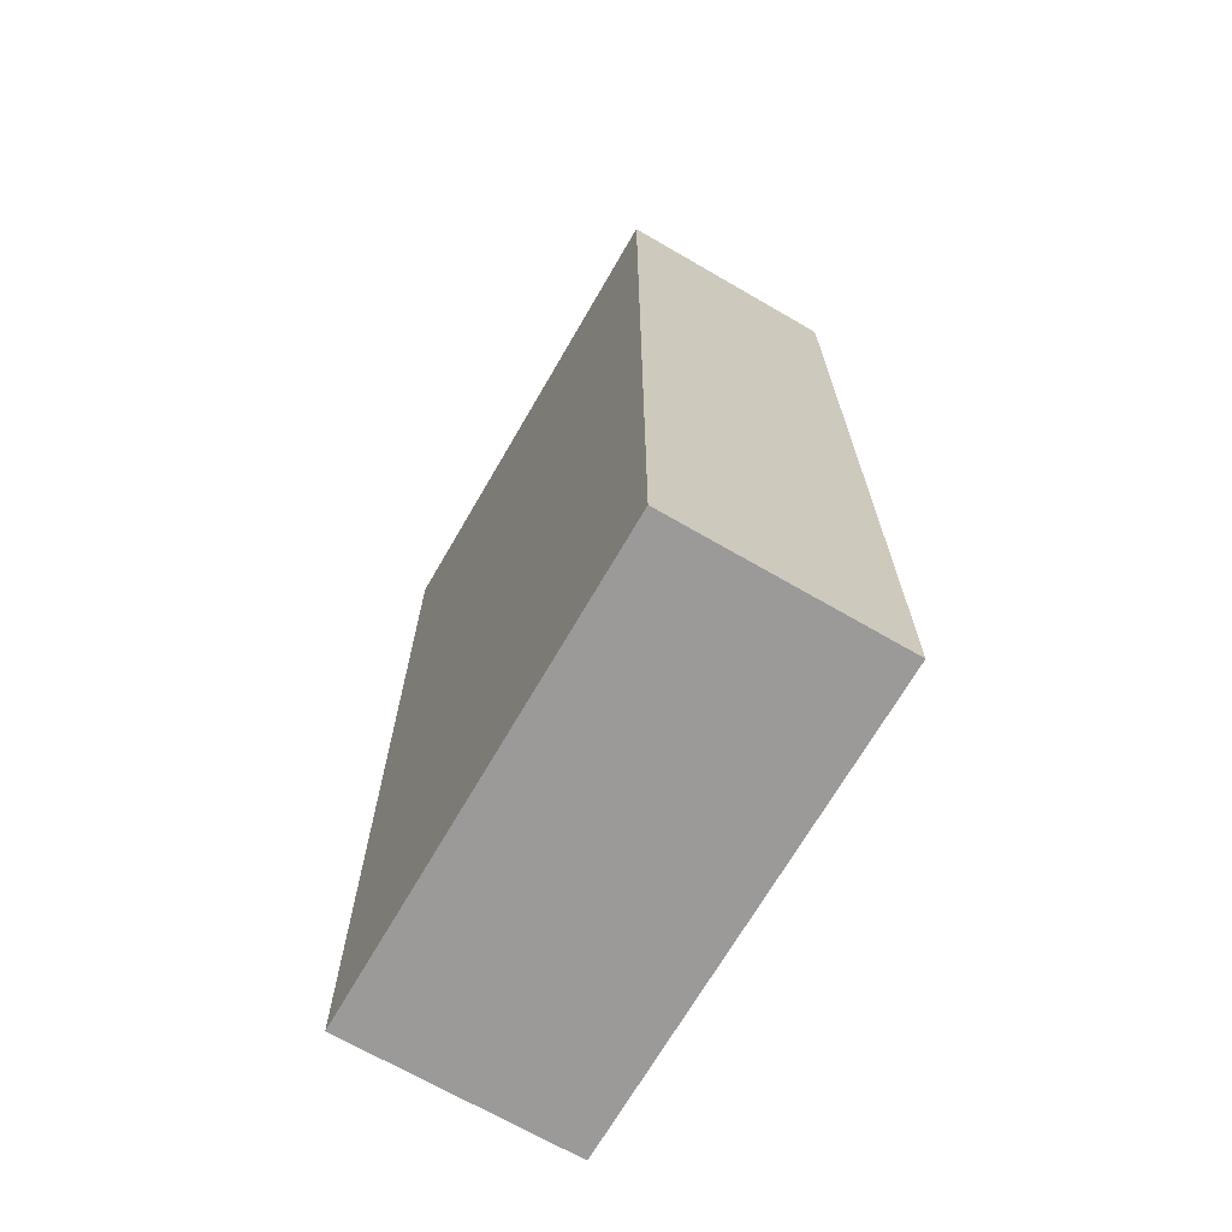
<metadata>
{"format":"obj","ext":"obj","renderer":"f3d","projection":"perspective","resolution":1024,"background":"white","views":[{"elev":-69.4,"azim":59.9,"up":"+Z"}]}
</metadata>
<code>
v -0.4329 -0.205 -0.8778
v 0.4329 -0.205 -0.8778
v -0.4329 -0.205 0.8778
v 0.4329 -0.205 0.8778
v -0.4329 0.205 -0.8778
v 0.4329 0.205 -0.8778
v -0.4329 0.205 0.8778
v 0.4329 0.205 0.8778
v 0 0.205 0
v 0.4329 0.205 0
v 0 0.205 -0.8778
v -0.4329 0.205 0
v 0 0.205 0.8778
v -0.4329 -0.205 0
v -0.4329 0 0
v -0.4329 0 -0.8778
v -0.4329 0 0.8778
v 0 -0.205 -0.8778
v 0 -0.205 0
v 0.4329 -0.205 0
v 0 -0.205 0.8778
v 0.4329 0 -0.8778
v 0.4329 0 0
v 0.4329 0 0.8778
v 0 0 0.8778
v 0 0 -0.8778
v -0.2165 0.205 -0.4389
v 0 0.205 -0.4389
v -0.2165 0.205 -0.8778
v 0.2165 0.205 0.4389
v 0.4329 0.205 0.4389
v 0.2165 0.205 0
v 0.4329 0.205 -0.4389
v 0.2165 0.205 -0.8778
v 0.2165 0.205 -0.4389
v -0.4329 0.205 -0.4389
v -0.2165 0.205 0
v -0.4329 0.205 0.4389
v -0.2165 0.205 0.8778
v -0.2165 0.205 0.4389
v 0.2165 0.205 0.8778
v 0 0.205 0.4389
v -0.4329 -0.205 -0.4389
v -0.4329 -0.1025 -0.4389
v -0.4329 -0.1025 -0.8778
v -0.4329 -0.205 0.4389
v -0.4329 -0.1025 0.4389
v -0.4329 -0.1025 0
v -0.4329 0.1025 -0.4389
v -0.4329 0.1025 -0.8778
v -0.4329 0 -0.4389
v -0.4329 -0.1025 0.8778
v -0.4329 0 0.4389
v -0.4329 0.1025 0.8778
v -0.4329 0.1025 0.4389
v -0.4329 0.1025 0
v -0.2165 -0.205 -0.8778
v -0.2165 -0.205 -0.4389
v 0.2165 -0.205 -0.8778
v 0.2165 -0.205 -0.4389
v 0 -0.205 -0.4389
v -0.2165 -0.205 0.4389
v -0.2165 -0.205 0
v 0.4329 -0.205 -0.4389
v 0.2165 -0.205 0
v 0.4329 -0.205 0.4389
v 0.2165 -0.205 0.8778
v 0.2165 -0.205 0.4389
v -0.2165 -0.205 0.8778
v 0 -0.205 0.4389
v 0.4329 -0.1025 -0.8778
v 0.4329 0 -0.4389
v 0.4329 -0.1025 -0.4389
v 0.4329 0.1025 -0.8778
v 0.4329 0.1025 -0.4389
v 0.4329 0.1025 0.4389
v 0.4329 0.1025 0
v 0.4329 -0.1025 0
v 0.4329 0.1025 0.8778
v 0.4329 0 0.4389
v 0.4329 -0.1025 0.8778
v 0.4329 -0.1025 0.4389
v 0 -0.1025 0.8778
v -0.2165 -0.1025 0.8778
v 0.2165 -0.1025 0.8778
v 0.2165 0.1025 0.8778
v 0.2165 0 0.8778
v -0.2165 0 0.8778
v 0 0.1025 0.8778
v -0.2165 0.1025 0.8778
v -0.2165 -0.1025 -0.8778
v -0.2165 0.1025 -0.8778
v -0.2165 0 -0.8778
v 0.2165 -0.1025 -0.8778
v 0 -0.1025 -0.8778
v 0.2165 0 -0.8778
v 0 0.1025 -0.8778
v 0.2165 0.1025 -0.8778
v -0.3247 0.205 -0.6584
v -0.2165 0.205 -0.6584
v -0.3247 0.205 -0.8778
v -0.1082 0.205 -0.2195
v 0 0.205 -0.2195
v -0.1082 0.205 -0.4389
v 0 0.205 -0.6584
v -0.1082 0.205 -0.8778
v -0.1082 0.205 -0.6584
v 0.1082 0.205 0.2195
v 0.2165 0.205 0.2195
v 0.1082 0.205 0
v 0.3247 0.205 0.6584
v 0.4329 0.205 0.6584
v 0.3247 0.205 0.4389
v 0.4329 0.205 0.2195
v 0.3247 0.205 0
v 0.3247 0.205 0.2195
v 0.4329 0.205 -0.2195
v 0.3247 0.205 -0.4389
v 0.3247 0.205 -0.2195
v 0.4329 0.205 -0.6584
v 0.3247 0.205 -0.8778
v 0.3247 0.205 -0.6584
v 0.1082 0.205 -0.8778
v 0.1082 0.205 -0.6584
v 0.2165 0.205 -0.6584
v 0.1082 0.205 -0.2195
v 0.2165 0.205 -0.2195
v 0.1082 0.205 -0.4389
v -0.4329 0.205 -0.6584
v -0.3247 0.205 -0.4389
v -0.4329 0.205 -0.2195
v -0.3247 0.205 0
v -0.3247 0.205 -0.2195
v -0.1082 0.205 0
v -0.2165 0.205 -0.2195
v -0.4329 0.205 0.2195
v -0.3247 0.205 0.4389
v -0.3247 0.205 0.2195
v -0.4329 0.205 0.6584
v -0.3247 0.205 0.8778
v -0.3247 0.205 0.6584
v -0.1082 0.205 0.8778
v -0.1082 0.205 0.6584
v -0.2165 0.205 0.6584
v 0.1082 0.205 0.8778
v 0.1082 0.205 0.6584
v 0 0.205 0.6584
v 0.3247 0.205 0.8778
v 0.2165 0.205 0.6584
v 0 0.205 0.2195
v 0.1082 0.205 0.4389
v -0.2165 0.205 0.2195
v -0.1082 0.205 0.4389
v -0.1082 0.205 0.2195
v -0.4329 -0.205 -0.6584
v -0.4329 -0.1538 -0.6584
v -0.4329 -0.1538 -0.8778
v -0.4329 -0.205 -0.2195
v -0.4329 -0.1538 -0.2195
v -0.4329 -0.1538 -0.4389
v -0.4329 -0.05126 -0.6584
v -0.4329 -0.05126 -0.8778
v -0.4329 -0.1025 -0.6584
v -0.4329 -0.205 0.2195
v -0.4329 -0.1538 0.2195
v -0.4329 -0.1538 0
v -0.4329 -0.205 0.6584
v -0.4329 -0.1538 0.6584
v -0.4329 -0.1538 0.4389
v -0.4329 -0.05126 0.2195
v -0.4329 -0.05126 0
v -0.4329 -0.1025 0.2195
v -0.4329 0.05126 -0.2195
v -0.4329 0.05126 -0.4389
v -0.4329 0 -0.2195
v -0.4329 0.1538 -0.6584
v -0.4329 0.1538 -0.8778
v -0.4329 0.1025 -0.6584
v -0.4329 0.05126 -0.8778
v -0.4329 0 -0.6584
v -0.4329 0.05126 -0.6584
v -0.4329 -0.1025 -0.2195
v -0.4329 -0.05126 -0.2195
v -0.4329 -0.05126 -0.4389
v -0.4329 -0.1538 0.8778
v -0.4329 -0.1025 0.6584
v -0.4329 -0.05126 0.8778
v -0.4329 0 0.6584
v -0.4329 -0.05126 0.6584
v -0.4329 0 0.2195
v -0.4329 -0.05126 0.4389
v -0.4329 0.05126 0.8778
v -0.4329 0.1025 0.6584
v -0.4329 0.05126 0.6584
v -0.4329 0.1538 0.8778
v -0.4329 0.1538 0.6584
v -0.4329 0.1538 0.2195
v -0.4329 0.1538 0.4389
v -0.4329 0.1538 -0.2195
v -0.4329 0.1538 0
v -0.4329 0.1538 -0.4389
v -0.4329 0.05126 0
v -0.4329 0.1025 -0.2195
v -0.4329 0.05126 0.4389
v -0.4329 0.1025 0.2195
v -0.4329 0.05126 0.2195
v -0.3247 -0.205 -0.8778
v -0.3247 -0.205 -0.6584
v -0.1082 -0.205 -0.8778
v -0.1082 -0.205 -0.6584
v -0.2165 -0.205 -0.6584
v -0.3247 -0.205 -0.2195
v -0.3247 -0.205 -0.4389
v 0.1082 -0.205 -0.8778
v 0.1082 -0.205 -0.6584
v 0 -0.205 -0.6584
v 0.3247 -0.205 -0.8778
v 0.3247 -0.205 -0.6584
v 0.2165 -0.205 -0.6584
v 0.1082 -0.205 -0.2195
v 0 -0.205 -0.2195
v 0.1082 -0.205 -0.4389
v -0.1082 -0.205 0.2195
v -0.2165 -0.205 0.2195
v -0.1082 -0.205 0
v -0.3247 -0.205 0.6584
v -0.3247 -0.205 0.4389
v -0.3247 -0.205 0
v -0.3247 -0.205 0.2195
v -0.1082 -0.205 -0.4389
v -0.1082 -0.205 -0.2195
v -0.2165 -0.205 -0.2195
v 0.4329 -0.205 -0.6584
v 0.3247 -0.205 -0.4389
v 0.4329 -0.205 -0.2195
v 0.3247 -0.205 0
v 0.3247 -0.205 -0.2195
v 0.1082 -0.205 0
v 0.2165 -0.205 -0.2195
v 0.4329 -0.205 0.2195
v 0.3247 -0.205 0.4389
v 0.3247 -0.205 0.2195
v 0.4329 -0.205 0.6584
v 0.3247 -0.205 0.8778
v 0.3247 -0.205 0.6584
v 0.1082 -0.205 0.8778
v 0.1082 -0.205 0.6584
v 0.2165 -0.205 0.6584
v -0.1082 -0.205 0.8778
v -0.1082 -0.205 0.6584
v 0 -0.205 0.6584
v -0.3247 -0.205 0.8778
v -0.2165 -0.205 0.6584
v 0 -0.205 0.2195
v -0.1082 -0.205 0.4389
v 0.2165 -0.205 0.2195
v 0.1082 -0.205 0.4389
v 0.1082 -0.205 0.2195
v 0.4329 -0.1538 -0.8778
v 0.4329 -0.1025 -0.6584
v 0.4329 -0.1538 -0.6584
v 0.4329 -0.05126 -0.8778
v 0.4329 0 -0.6584
v 0.4329 -0.05126 -0.6584
v 0.4329 0 -0.2195
v 0.4329 -0.05126 -0.2195
v 0.4329 -0.05126 -0.4389
v 0.4329 0.05126 -0.8778
v 0.4329 0.1025 -0.6584
v 0.4329 0.05126 -0.6584
v 0.4329 0.1538 -0.8778
v 0.4329 0.1538 -0.6584
v 0.4329 0.1538 -0.2195
v 0.4329 0.1538 -0.4389
v 0.4329 0.1538 0.2195
v 0.4329 0.1538 0
v 0.4329 0.1538 0.6584
v 0.4329 0.1538 0.4389
v 0.4329 0.05126 0.2195
v 0.4329 0.05126 0
v 0.4329 0.1025 0.2195
v 0.4329 0.05126 -0.4389
v 0.4329 0.1025 -0.2195
v 0.4329 0.05126 -0.2195
v 0.4329 -0.1538 -0.4389
v 0.4329 -0.05126 0
v 0.4329 -0.1025 -0.2195
v 0.4329 -0.1538 0
v 0.4329 -0.1538 -0.2195
v 0.4329 0.05126 0.4389
v 0.4329 0 0.2195
v 0.4329 0.1538 0.8778
v 0.4329 0.1025 0.6584
v 0.4329 0.05126 0.8778
v 0.4329 0 0.6584
v 0.4329 0.05126 0.6584
v 0.4329 -0.05126 0.8778
v 0.4329 -0.1025 0.6584
v 0.4329 -0.05126 0.6584
v 0.4329 -0.1538 0.8778
v 0.4329 -0.1538 0.6584
v 0.4329 -0.1538 0.2195
v 0.4329 -0.1538 0.4389
v 0.4329 -0.05126 0.2195
v 0.4329 -0.05126 0.4389
v 0.4329 -0.1025 0.2195
v -0.2165 -0.1538 0.8778
v -0.3247 -0.1538 0.8778
v 0 -0.1538 0.8778
v -0.1082 -0.1538 0.8778
v 0 -0.05126 0.8778
v -0.1082 -0.05126 0.8778
v -0.1082 -0.1025 0.8778
v 0.2165 -0.1538 0.8778
v 0.1082 -0.1538 0.8778
v 0.3247 -0.1538 0.8778
v 0.3247 -0.05126 0.8778
v 0.3247 -0.1025 0.8778
v 0.3247 0.05126 0.8778
v 0.3247 0 0.8778
v 0.3247 0.1538 0.8778
v 0.3247 0.1025 0.8778
v 0.1082 0.05126 0.8778
v 0.1082 0 0.8778
v 0.2165 0.05126 0.8778
v 0.1082 -0.1025 0.8778
v 0.2165 -0.05126 0.8778
v 0.1082 -0.05126 0.8778
v -0.3247 -0.1025 0.8778
v -0.1082 0 0.8778
v -0.2165 -0.05126 0.8778
v -0.3247 0 0.8778
v -0.3247 -0.05126 0.8778
v 0.1082 0.1025 0.8778
v 0 0.05126 0.8778
v 0.2165 0.1538 0.8778
v 0 0.1538 0.8778
v 0.1082 0.1538 0.8778
v -0.2165 0.1538 0.8778
v -0.1082 0.1538 0.8778
v -0.3247 0.1538 0.8778
v -0.3247 0.05126 0.8778
v -0.3247 0.1025 0.8778
v -0.1082 0.05126 0.8778
v -0.1082 0.1025 0.8778
v -0.2165 0.05126 0.8778
v -0.3247 -0.1538 -0.8778
v -0.3247 -0.05126 -0.8778
v -0.3247 -0.1025 -0.8778
v -0.1082 -0.1538 -0.8778
v -0.2165 -0.1538 -0.8778
v -0.3247 0.05126 -0.8778
v -0.3247 0 -0.8778
v -0.3247 0.1538 -0.8778
v -0.3247 0.1025 -0.8778
v -0.1082 0.05126 -0.8778
v -0.1082 0 -0.8778
v -0.2165 0.05126 -0.8778
v 0.1082 -0.05126 -0.8778
v 0.1082 -0.1025 -0.8778
v 0 -0.05126 -0.8778
v 0.3247 -0.1538 -0.8778
v 0.2165 -0.1538 -0.8778
v 0 -0.1538 -0.8778
v 0.1082 -0.1538 -0.8778
v -0.2165 -0.05126 -0.8778
v -0.1082 -0.05126 -0.8778
v -0.1082 -0.1025 -0.8778
v 0.3247 -0.1025 -0.8778
v 0.1082 0 -0.8778
v 0.2165 -0.05126 -0.8778
v 0.3247 0 -0.8778
v 0.3247 -0.05126 -0.8778
v -0.1082 0.1025 -0.8778
v 0 0.05126 -0.8778
v -0.2165 0.1538 -0.8778
v 0 0.1538 -0.8778
v -0.1082 0.1538 -0.8778
v 0.2165 0.1538 -0.8778
v 0.1082 0.1538 -0.8778
v 0.3247 0.1538 -0.8778
v 0.3247 0.05126 -0.8778
v 0.3247 0.1025 -0.8778
v 0.1082 0.05126 -0.8778
v 0.1082 0.1025 -0.8778
v 0.2165 0.05126 -0.8778
f 5 99 101
f 99 27 100
f 100 29 101
f 99 100 101
f 27 102 104
f 102 9 103
f 103 28 104
f 102 103 104
f 28 105 107
f 105 11 106
f 106 29 107
f 105 106 107
f 27 104 100
f 104 28 107
f 107 29 100
f 104 107 100
f 9 108 110
f 108 30 109
f 109 32 110
f 108 109 110
f 30 111 113
f 111 8 112
f 112 31 113
f 111 112 113
f 31 114 116
f 114 10 115
f 115 32 116
f 114 115 116
f 30 113 109
f 113 31 116
f 116 32 109
f 113 116 109
f 10 117 119
f 117 33 118
f 118 35 119
f 117 118 119
f 33 120 122
f 120 6 121
f 121 34 122
f 120 121 122
f 34 123 125
f 123 11 124
f 124 35 125
f 123 124 125
f 33 122 118
f 122 34 125
f 125 35 118
f 122 125 118
f 9 110 103
f 110 32 126
f 126 28 103
f 110 126 103
f 32 115 127
f 115 10 119
f 119 35 127
f 115 119 127
f 35 124 128
f 124 11 105
f 105 28 128
f 124 105 128
f 32 127 126
f 127 35 128
f 128 28 126
f 127 128 126
f 5 129 99
f 129 36 130
f 130 27 99
f 129 130 99
f 36 131 133
f 131 12 132
f 132 37 133
f 131 132 133
f 37 134 135
f 134 9 102
f 102 27 135
f 134 102 135
f 36 133 130
f 133 37 135
f 135 27 130
f 133 135 130
f 12 136 138
f 136 38 137
f 137 40 138
f 136 137 138
f 38 139 141
f 139 7 140
f 140 39 141
f 139 140 141
f 39 142 144
f 142 13 143
f 143 40 144
f 142 143 144
f 38 141 137
f 141 39 144
f 144 40 137
f 141 144 137
f 13 145 147
f 145 41 146
f 146 42 147
f 145 146 147
f 41 148 149
f 148 8 111
f 111 30 149
f 148 111 149
f 30 108 151
f 108 9 150
f 150 42 151
f 108 150 151
f 41 149 146
f 149 30 151
f 151 42 146
f 149 151 146
f 12 138 132
f 138 40 152
f 152 37 132
f 138 152 132
f 40 143 153
f 143 13 147
f 147 42 153
f 143 147 153
f 42 150 154
f 150 9 134
f 134 37 154
f 150 134 154
f 40 153 152
f 153 42 154
f 154 37 152
f 153 154 152
f 1 155 157
f 155 43 156
f 156 45 157
f 155 156 157
f 43 158 160
f 158 14 159
f 159 44 160
f 158 159 160
f 44 161 163
f 161 16 162
f 162 45 163
f 161 162 163
f 43 160 156
f 160 44 163
f 163 45 156
f 160 163 156
f 14 164 166
f 164 46 165
f 165 48 166
f 164 165 166
f 46 167 169
f 167 3 168
f 168 47 169
f 167 168 169
f 47 170 172
f 170 15 171
f 171 48 172
f 170 171 172
f 46 169 165
f 169 47 172
f 172 48 165
f 169 172 165
f 15 173 175
f 173 49 174
f 174 51 175
f 173 174 175
f 49 176 178
f 176 5 177
f 177 50 178
f 176 177 178
f 50 179 181
f 179 16 180
f 180 51 181
f 179 180 181
f 49 178 174
f 178 50 181
f 181 51 174
f 178 181 174
f 14 166 159
f 166 48 182
f 182 44 159
f 166 182 159
f 48 171 183
f 171 15 175
f 175 51 183
f 171 175 183
f 51 180 184
f 180 16 161
f 161 44 184
f 180 161 184
f 48 183 182
f 183 51 184
f 184 44 182
f 183 184 182
f 3 185 168
f 185 52 186
f 186 47 168
f 185 186 168
f 52 187 189
f 187 17 188
f 188 53 189
f 187 188 189
f 53 190 191
f 190 15 170
f 170 47 191
f 190 170 191
f 52 189 186
f 189 53 191
f 191 47 186
f 189 191 186
f 17 192 194
f 192 54 193
f 193 55 194
f 192 193 194
f 54 195 196
f 195 7 139
f 139 38 196
f 195 139 196
f 38 136 198
f 136 12 197
f 197 55 198
f 136 197 198
f 54 196 193
f 196 38 198
f 198 55 193
f 196 198 193
f 12 131 200
f 131 36 199
f 199 56 200
f 131 199 200
f 36 129 201
f 129 5 176
f 176 49 201
f 129 176 201
f 49 173 203
f 173 15 202
f 202 56 203
f 173 202 203
f 36 201 199
f 201 49 203
f 203 56 199
f 201 203 199
f 17 194 188
f 194 55 204
f 204 53 188
f 194 204 188
f 55 197 205
f 197 12 200
f 200 56 205
f 197 200 205
f 56 202 206
f 202 15 190
f 190 53 206
f 202 190 206
f 55 205 204
f 205 56 206
f 206 53 204
f 205 206 204
f 1 207 155
f 207 57 208
f 208 43 155
f 207 208 155
f 57 209 211
f 209 18 210
f 210 58 211
f 209 210 211
f 58 212 213
f 212 14 158
f 158 43 213
f 212 158 213
f 57 211 208
f 211 58 213
f 213 43 208
f 211 213 208
f 18 214 216
f 214 59 215
f 215 61 216
f 214 215 216
f 59 217 219
f 217 2 218
f 218 60 219
f 217 218 219
f 60 220 222
f 220 19 221
f 221 61 222
f 220 221 222
f 59 219 215
f 219 60 222
f 222 61 215
f 219 222 215
f 19 223 225
f 223 62 224
f 224 63 225
f 223 224 225
f 62 226 227
f 226 3 167
f 167 46 227
f 226 167 227
f 46 164 229
f 164 14 228
f 228 63 229
f 164 228 229
f 62 227 224
f 227 46 229
f 229 63 224
f 227 229 224
f 18 216 210
f 216 61 230
f 230 58 210
f 216 230 210
f 61 221 231
f 221 19 225
f 225 63 231
f 221 225 231
f 63 228 232
f 228 14 212
f 212 58 232
f 228 212 232
f 61 231 230
f 231 63 232
f 232 58 230
f 231 232 230
f 2 233 218
f 233 64 234
f 234 60 218
f 233 234 218
f 64 235 237
f 235 20 236
f 236 65 237
f 235 236 237
f 65 238 239
f 238 19 220
f 220 60 239
f 238 220 239
f 64 237 234
f 237 65 239
f 239 60 234
f 237 239 234
f 20 240 242
f 240 66 241
f 241 68 242
f 240 241 242
f 66 243 245
f 243 4 244
f 244 67 245
f 243 244 245
f 67 246 248
f 246 21 247
f 247 68 248
f 246 247 248
f 66 245 241
f 245 67 248
f 248 68 241
f 245 248 241
f 21 249 251
f 249 69 250
f 250 70 251
f 249 250 251
f 69 252 253
f 252 3 226
f 226 62 253
f 252 226 253
f 62 223 255
f 223 19 254
f 254 70 255
f 223 254 255
f 69 253 250
f 253 62 255
f 255 70 250
f 253 255 250
f 20 242 236
f 242 68 256
f 256 65 236
f 242 256 236
f 68 247 257
f 247 21 251
f 251 70 257
f 247 251 257
f 70 254 258
f 254 19 238
f 238 65 258
f 254 238 258
f 68 257 256
f 257 70 258
f 258 65 256
f 257 258 256
f 2 259 261
f 259 71 260
f 260 73 261
f 259 260 261
f 71 262 264
f 262 22 263
f 263 72 264
f 262 263 264
f 72 265 267
f 265 23 266
f 266 73 267
f 265 266 267
f 71 264 260
f 264 72 267
f 267 73 260
f 264 267 260
f 22 268 270
f 268 74 269
f 269 75 270
f 268 269 270
f 74 271 272
f 271 6 120
f 120 33 272
f 271 120 272
f 33 117 274
f 117 10 273
f 273 75 274
f 117 273 274
f 74 272 269
f 272 33 274
f 274 75 269
f 272 274 269
f 10 114 276
f 114 31 275
f 275 77 276
f 114 275 276
f 31 112 278
f 112 8 277
f 277 76 278
f 112 277 278
f 76 279 281
f 279 23 280
f 280 77 281
f 279 280 281
f 31 278 275
f 278 76 281
f 281 77 275
f 278 281 275
f 22 270 263
f 270 75 282
f 282 72 263
f 270 282 263
f 75 273 283
f 273 10 276
f 276 77 283
f 273 276 283
f 77 280 284
f 280 23 265
f 265 72 284
f 280 265 284
f 75 283 282
f 283 77 284
f 284 72 282
f 283 284 282
f 2 261 233
f 261 73 285
f 285 64 233
f 261 285 233
f 73 266 287
f 266 23 286
f 286 78 287
f 266 286 287
f 78 288 289
f 288 20 235
f 235 64 289
f 288 235 289
f 73 287 285
f 287 78 289
f 289 64 285
f 287 289 285
f 23 279 291
f 279 76 290
f 290 80 291
f 279 290 291
f 76 277 293
f 277 8 292
f 292 79 293
f 277 292 293
f 79 294 296
f 294 24 295
f 295 80 296
f 294 295 296
f 76 293 290
f 293 79 296
f 296 80 290
f 293 296 290
f 24 297 299
f 297 81 298
f 298 82 299
f 297 298 299
f 81 300 301
f 300 4 243
f 243 66 301
f 300 243 301
f 66 240 303
f 240 20 302
f 302 82 303
f 240 302 303
f 81 301 298
f 301 66 303
f 303 82 298
f 301 303 298
f 23 291 286
f 291 80 304
f 304 78 286
f 291 304 286
f 80 295 305
f 295 24 299
f 299 82 305
f 295 299 305
f 82 302 306
f 302 20 288
f 288 78 306
f 302 288 306
f 80 305 304
f 305 82 306
f 306 78 304
f 305 306 304
f 3 252 308
f 252 69 307
f 307 84 308
f 252 307 308
f 69 249 310
f 249 21 309
f 309 83 310
f 249 309 310
f 83 311 313
f 311 25 312
f 312 84 313
f 311 312 313
f 69 310 307
f 310 83 313
f 313 84 307
f 310 313 307
f 21 246 315
f 246 67 314
f 314 85 315
f 246 314 315
f 67 244 316
f 244 4 300
f 300 81 316
f 244 300 316
f 81 297 318
f 297 24 317
f 317 85 318
f 297 317 318
f 67 316 314
f 316 81 318
f 318 85 314
f 316 318 314
f 24 294 320
f 294 79 319
f 319 87 320
f 294 319 320
f 79 292 322
f 292 8 321
f 321 86 322
f 292 321 322
f 86 323 325
f 323 25 324
f 324 87 325
f 323 324 325
f 79 322 319
f 322 86 325
f 325 87 319
f 322 325 319
f 21 315 309
f 315 85 326
f 326 83 309
f 315 326 309
f 85 317 327
f 317 24 320
f 320 87 327
f 317 320 327
f 87 324 328
f 324 25 311
f 311 83 328
f 324 311 328
f 85 327 326
f 327 87 328
f 328 83 326
f 327 328 326
f 3 308 185
f 308 84 329
f 329 52 185
f 308 329 185
f 84 312 331
f 312 25 330
f 330 88 331
f 312 330 331
f 88 332 333
f 332 17 187
f 187 52 333
f 332 187 333
f 84 331 329
f 331 88 333
f 333 52 329
f 331 333 329
f 25 323 335
f 323 86 334
f 334 89 335
f 323 334 335
f 86 321 336
f 321 8 148
f 148 41 336
f 321 148 336
f 41 145 338
f 145 13 337
f 337 89 338
f 145 337 338
f 86 336 334
f 336 41 338
f 338 89 334
f 336 338 334
f 13 142 340
f 142 39 339
f 339 90 340
f 142 339 340
f 39 140 341
f 140 7 195
f 195 54 341
f 140 195 341
f 54 192 343
f 192 17 342
f 342 90 343
f 192 342 343
f 39 341 339
f 341 54 343
f 343 90 339
f 341 343 339
f 25 335 330
f 335 89 344
f 344 88 330
f 335 344 330
f 89 337 345
f 337 13 340
f 340 90 345
f 337 340 345
f 90 342 346
f 342 17 332
f 332 88 346
f 342 332 346
f 89 345 344
f 345 90 346
f 346 88 344
f 345 346 344
f 1 157 207
f 157 45 347
f 347 57 207
f 157 347 207
f 45 162 349
f 162 16 348
f 348 91 349
f 162 348 349
f 91 350 351
f 350 18 209
f 209 57 351
f 350 209 351
f 45 349 347
f 349 91 351
f 351 57 347
f 349 351 347
f 16 179 353
f 179 50 352
f 352 93 353
f 179 352 353
f 50 177 355
f 177 5 354
f 354 92 355
f 177 354 355
f 92 356 358
f 356 26 357
f 357 93 358
f 356 357 358
f 50 355 352
f 355 92 358
f 358 93 352
f 355 358 352
f 26 359 361
f 359 94 360
f 360 95 361
f 359 360 361
f 94 362 363
f 362 2 217
f 217 59 363
f 362 217 363
f 59 214 365
f 214 18 364
f 364 95 365
f 214 364 365
f 94 363 360
f 363 59 365
f 365 95 360
f 363 365 360
f 16 353 348
f 353 93 366
f 366 91 348
f 353 366 348
f 93 357 367
f 357 26 361
f 361 95 367
f 357 361 367
f 95 364 368
f 364 18 350
f 350 91 368
f 364 350 368
f 93 367 366
f 367 95 368
f 368 91 366
f 367 368 366
f 2 362 259
f 362 94 369
f 369 71 259
f 362 369 259
f 94 359 371
f 359 26 370
f 370 96 371
f 359 370 371
f 96 372 373
f 372 22 262
f 262 71 373
f 372 262 373
f 94 371 369
f 371 96 373
f 373 71 369
f 371 373 369
f 26 356 375
f 356 92 374
f 374 97 375
f 356 374 375
f 92 354 376
f 354 5 101
f 101 29 376
f 354 101 376
f 29 106 378
f 106 11 377
f 377 97 378
f 106 377 378
f 92 376 374
f 376 29 378
f 378 97 374
f 376 378 374
f 11 123 380
f 123 34 379
f 379 98 380
f 123 379 380
f 34 121 381
f 121 6 271
f 271 74 381
f 121 271 381
f 74 268 383
f 268 22 382
f 382 98 383
f 268 382 383
f 34 381 379
f 381 74 383
f 383 98 379
f 381 383 379
f 26 375 370
f 375 97 384
f 384 96 370
f 375 384 370
f 97 377 385
f 377 11 380
f 380 98 385
f 377 380 385
f 98 382 386
f 382 22 372
f 372 96 386
f 382 372 386
f 97 385 384
f 385 98 386
f 386 96 384
f 385 386 384

</code>
